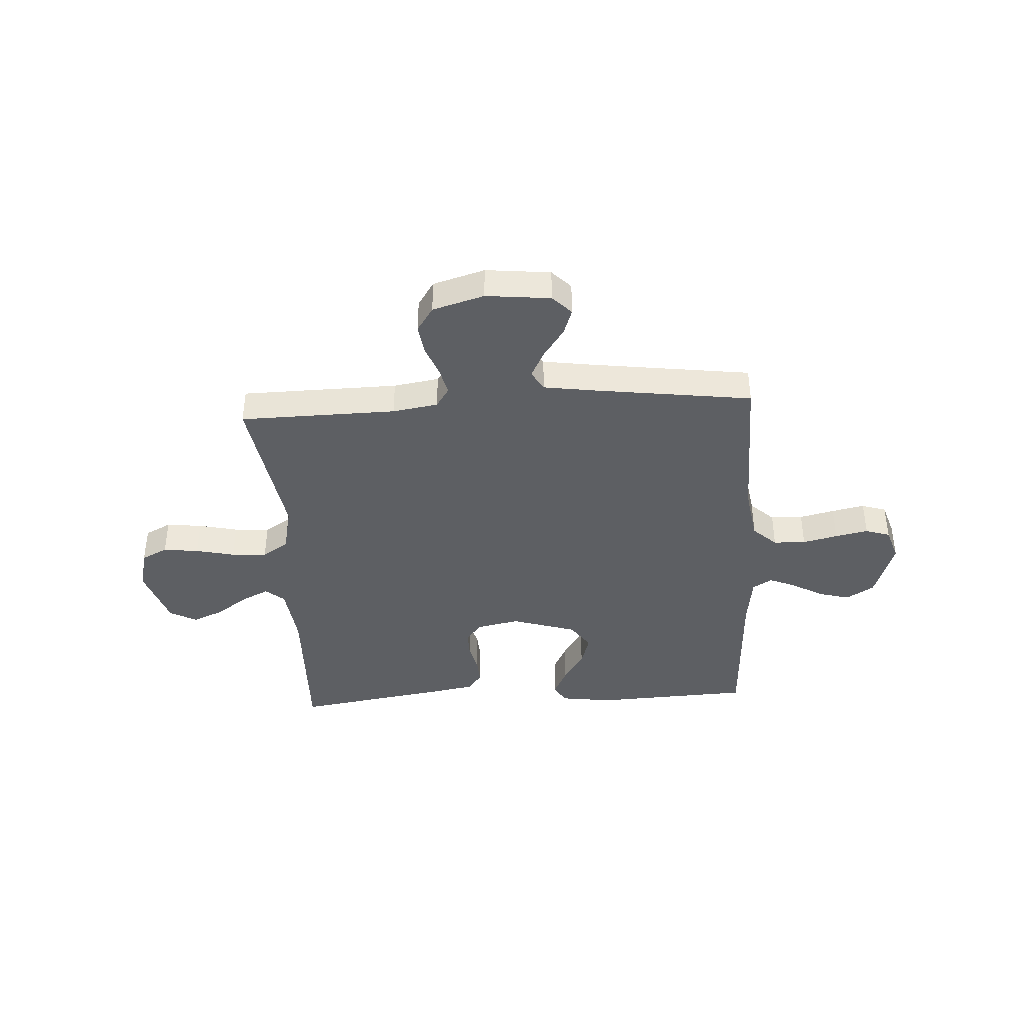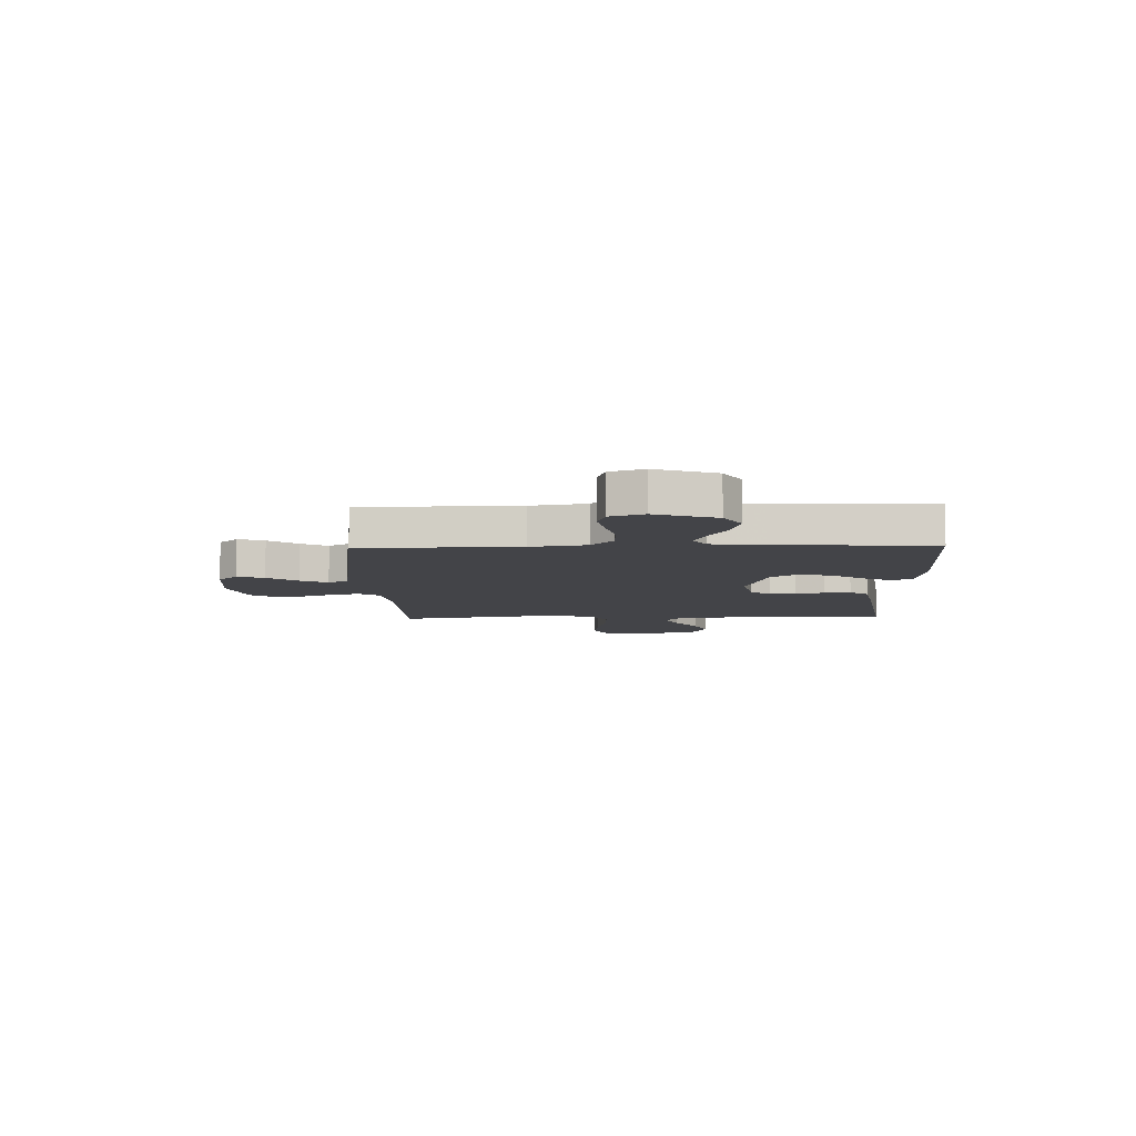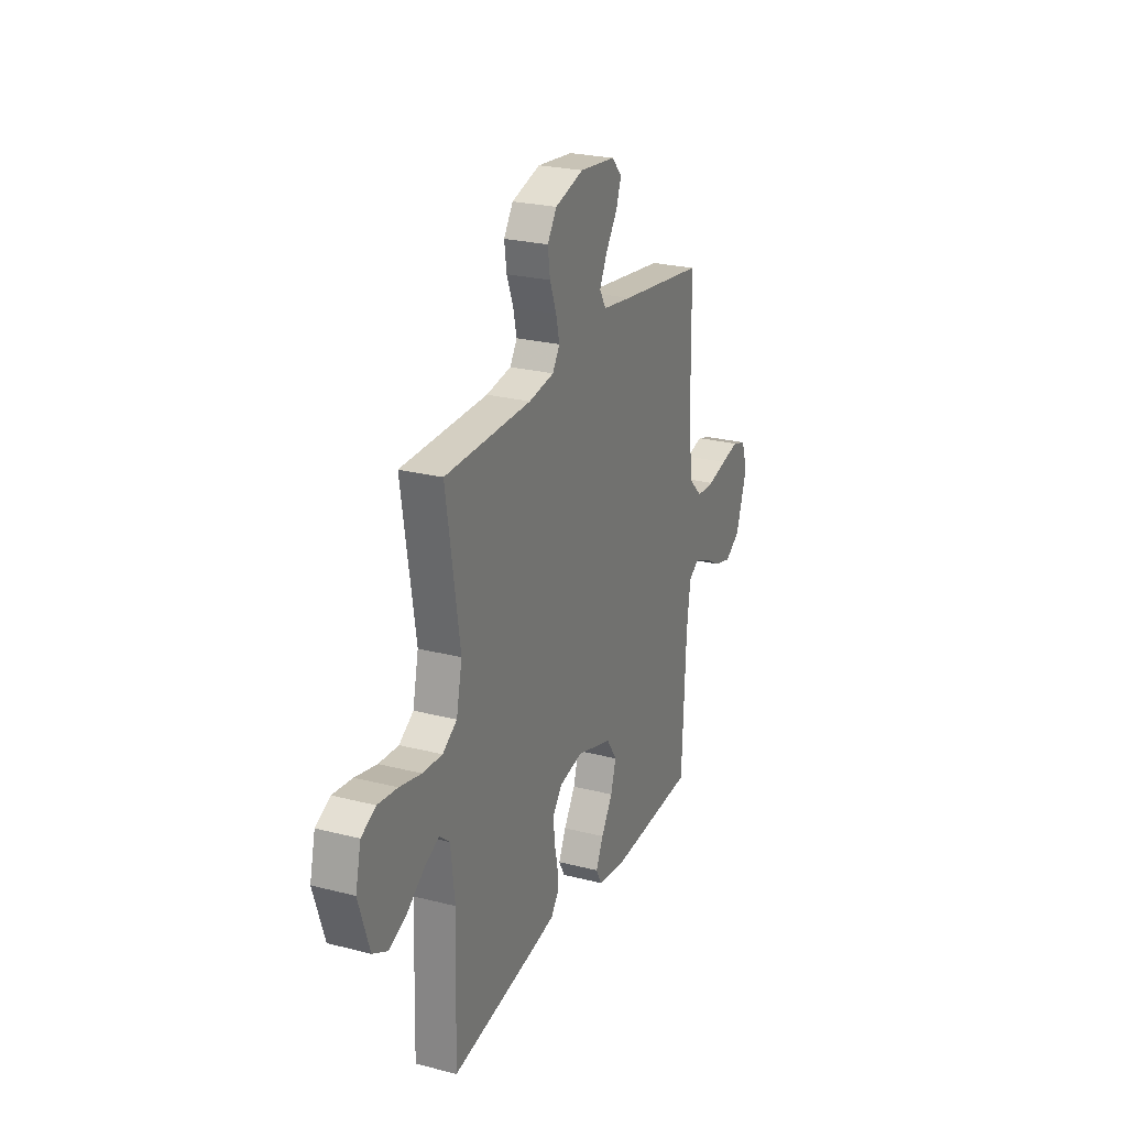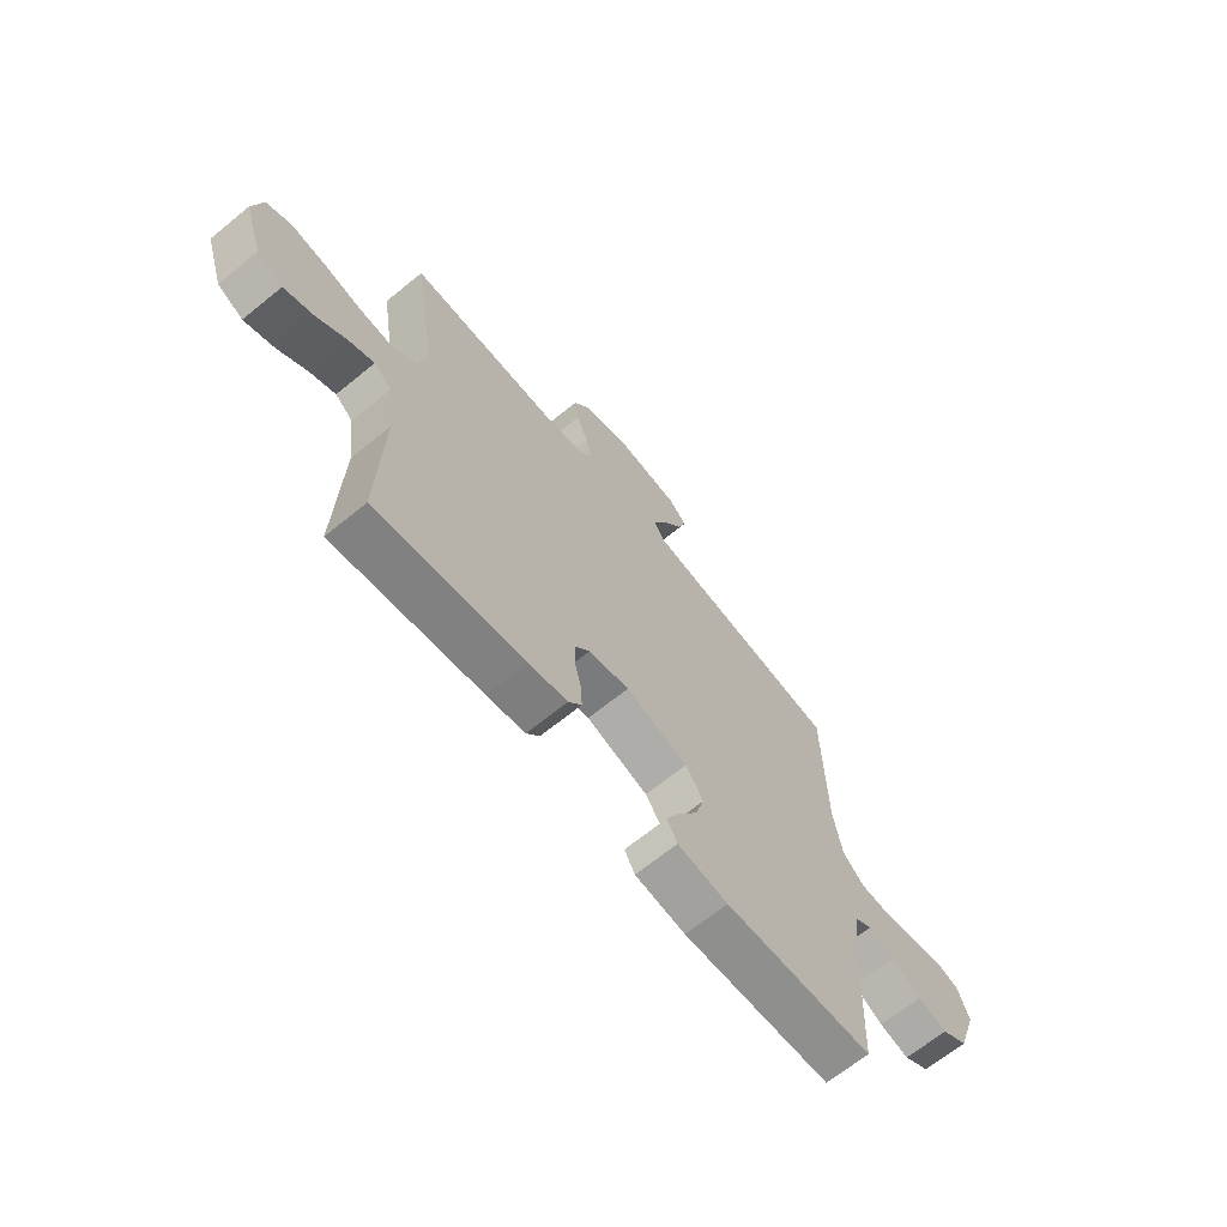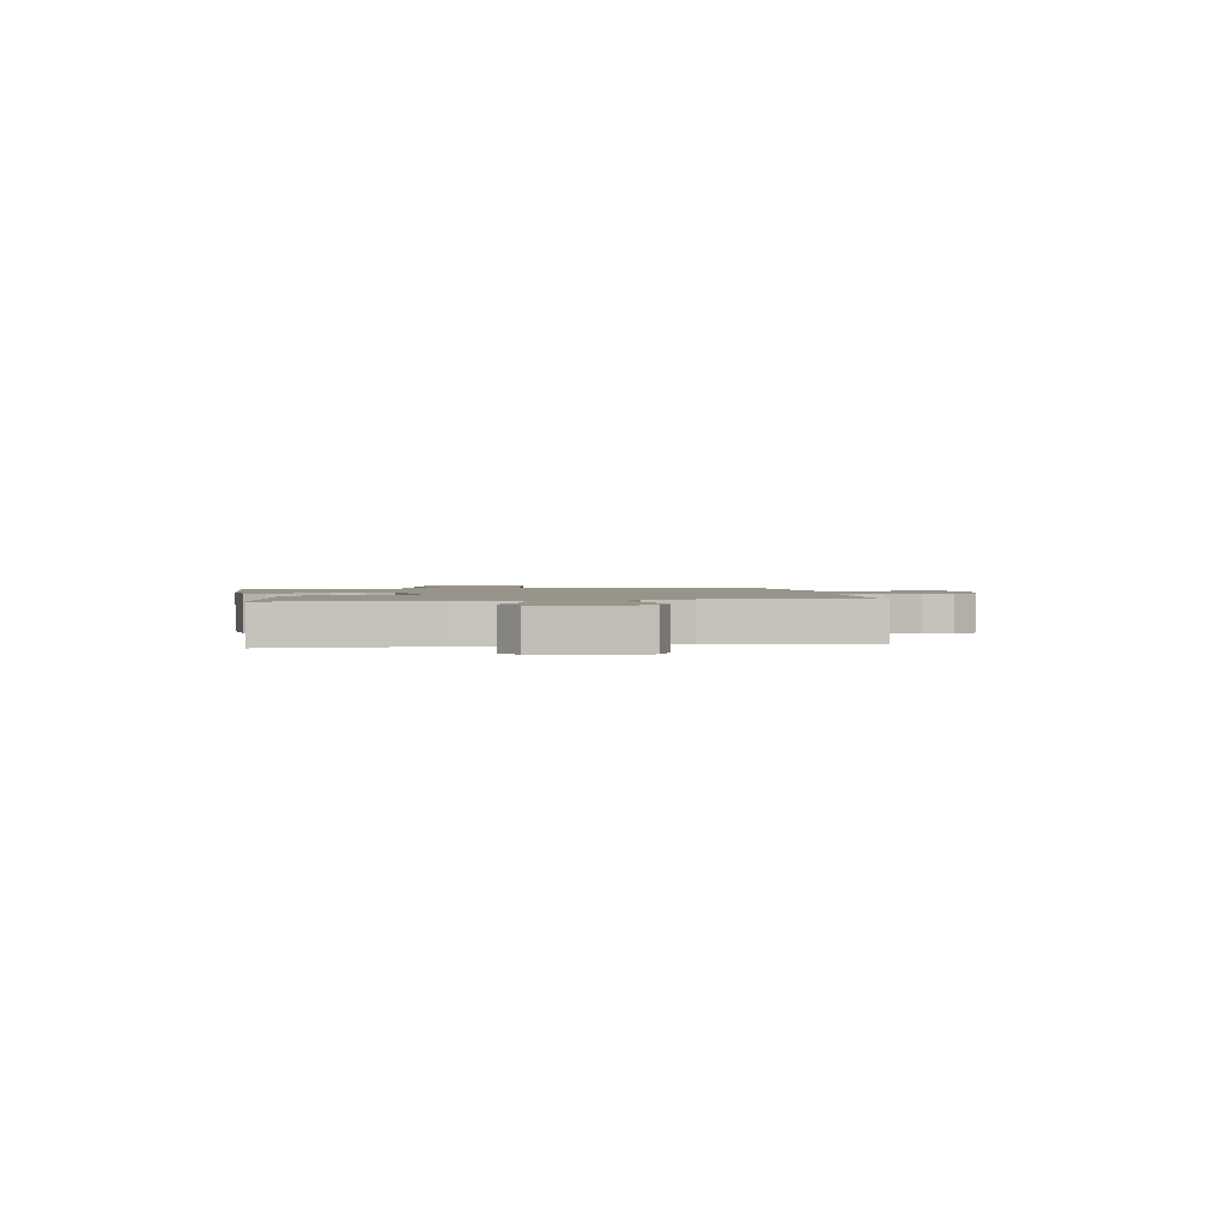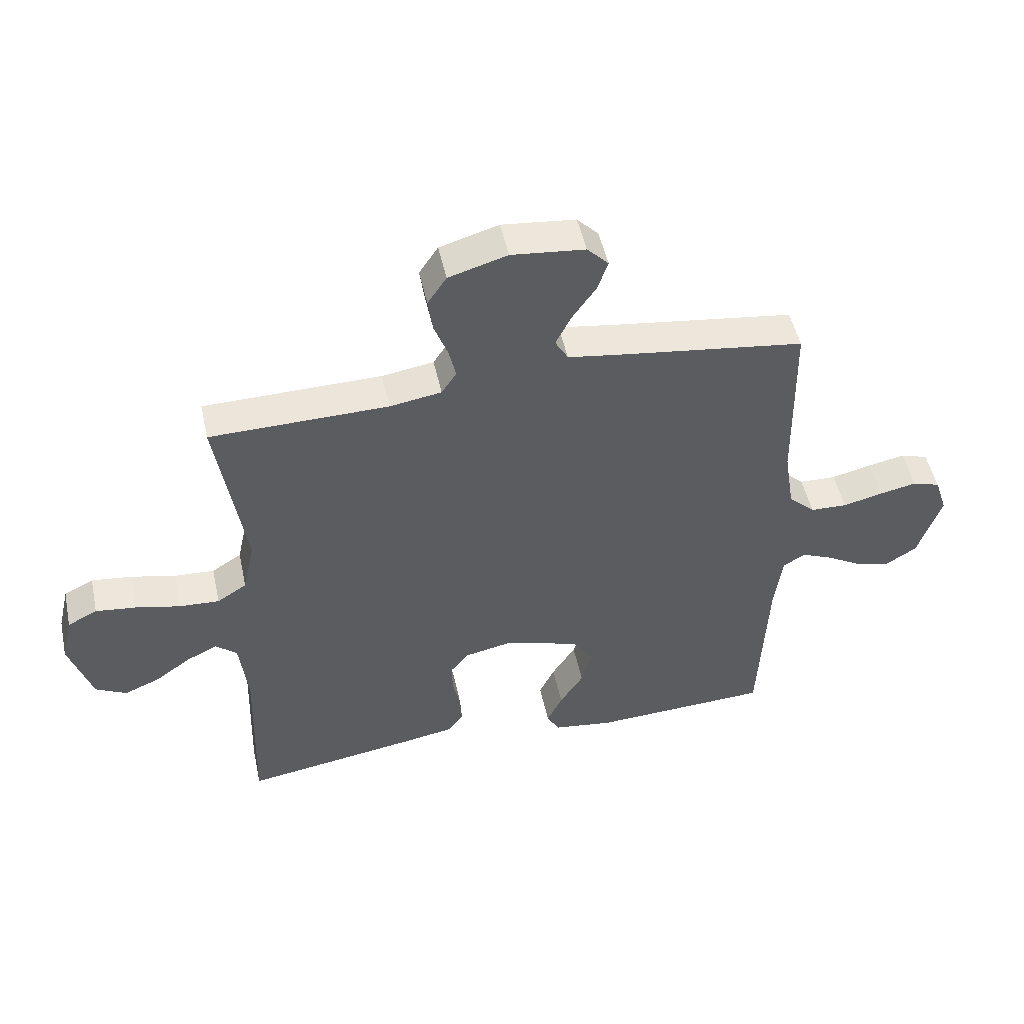
<metadata>
{"format":"obj","ext":"obj","renderer":"f3d","projection":"perspective","resolution":1024,"background":"white","views":[{"elev":-40.3,"azim":3.4,"up":"+Y"},{"elev":-8.2,"azim":91.6,"up":"+Y"},{"elev":24.8,"azim":-67.3,"up":"+Z"},{"elev":-67.0,"azim":-50.8,"up":"+Z"},{"elev":1.7,"azim":-99.4,"up":"+Y"},{"elev":49.8,"azim":-12.2,"up":"+Z"}]}
</metadata>
<code>
v 0.5 0.07 -0.5
v 0.2 0.07 -0.514
v 0.098 0.07 -0.5
v 0.077 0.07 -0.462
v 0.103 0.07 -0.408
v 0.143 0.07 -0.346
v 0.161 0.07 -0.284
v 0.125 0.07 -0.231
v 0 0.07 -0.192
v -0.082 0.07 -0.209
v -0.112 0.07 -0.247
v -0.111 0.07 -0.298
v -0.098 0.07 -0.353
v -0.095 0.07 -0.403
v -0.122 0.07 -0.439
v -0.2 0.07 -0.453
v -0.5 0.07 -0.5
v -0.491 0.07 -0.2
v -0.505 0.07 -0.081
v -0.541 0.07 -0.051
v -0.593 0.07 -0.076
v -0.653 0.07 -0.119
v -0.713 0.07 -0.144
v -0.765 0.07 -0.117
v -0.803 0.07 0
v -0.784 0.07 0.08
v -0.734 0.07 0.105
v -0.666 0.07 0.097
v -0.591 0.07 0.08
v -0.523 0.07 0.076
v -0.473 0.07 0.108
v -0.453 0.07 0.2
v -0.5 0.07 0.5
v -0.2 0.07 0.505
v -0.113 0.07 0.519
v -0.088 0.07 0.557
v -0.1 0.07 0.609
v -0.123 0.07 0.669
v -0.131 0.07 0.726
v -0.099 0.07 0.774
v 0 0.07 0.803
v 0.124 0.07 0.79
v 0.16 0.07 0.753
v 0.142 0.07 0.702
v 0.102 0.07 0.645
v 0.076 0.07 0.593
v 0.098 0.07 0.555
v 0.2 0.07 0.54
v 0.5 0.07 0.5
v 0.505 0.07 0.2
v 0.522 0.07 0.094
v 0.567 0.07 0.052
v 0.629 0.07 0.05
v 0.696 0.07 0.066
v 0.759 0.07 0.079
v 0.806 0.07 0.064
v 0.827 0.07 0
v 0.788 0.07 -0.116
v 0.735 0.07 -0.149
v 0.675 0.07 -0.133
v 0.616 0.07 -0.099
v 0.564 0.07 -0.077
v 0.527 0.07 -0.1
v 0.514 0.07 -0.2
v 0.5 0 -0.5
v 0.2 0 -0.514
v 0.098 0 -0.5
v 0.077 0 -0.462
v 0.103 0 -0.408
v 0.143 0 -0.346
v 0.161 0 -0.284
v 0.125 0 -0.231
v 0 0 -0.192
v -0.082 0 -0.209
v -0.112 0 -0.247
v -0.111 0 -0.298
v -0.098 0 -0.353
v -0.095 0 -0.403
v -0.122 0 -0.439
v -0.2 0 -0.453
v -0.5 0 -0.5
v -0.491 0 -0.2
v -0.505 0 -0.081
v -0.541 0 -0.051
v -0.593 0 -0.076
v -0.653 0 -0.119
v -0.713 0 -0.144
v -0.765 0 -0.117
v -0.803 0 0
v -0.784 0 0.08
v -0.734 0 0.105
v -0.666 0 0.097
v -0.591 0 0.08
v -0.523 0 0.076
v -0.473 0 0.108
v -0.453 0 0.2
v -0.5 0 0.5
v -0.2 0 0.505
v -0.113 0 0.519
v -0.088 0 0.557
v -0.1 0 0.609
v -0.123 0 0.669
v -0.131 0 0.726
v -0.099 0 0.774
v 0 0 0.803
v 0.124 0 0.79
v 0.16 0 0.753
v 0.142 0 0.702
v 0.102 0 0.645
v 0.076 0 0.593
v 0.098 0 0.555
v 0.2 0 0.54
v 0.5 0 0.5
v 0.505 0 0.2
v 0.522 0 0.094
v 0.567 0 0.052
v 0.629 0 0.05
v 0.696 0 0.066
v 0.759 0 0.079
v 0.806 0 0.064
v 0.827 0 0
v 0.788 0 -0.116
v 0.735 0 -0.149
v 0.675 0 -0.133
v 0.616 0 -0.099
v 0.564 0 -0.077
v 0.527 0 -0.1
v 0.514 0 -0.2
f 58 59 60 61
f 58 61 62
f 57 58 62
f 56 57 62
f 53 54 55 56
f 53 56 62
f 52 53 62 63
f 48 49 50
f 47 48 50 51
f 42 43 44 45
f 42 45 46
f 41 42 46
f 40 41 46
f 37 38 39 40
f 36 37 40 46
f 35 36 46 47
f 32 33 34
f 31 32 34 35
f 26 27 28 29
f 26 29 30
f 25 26 30
f 24 25 30
f 21 22 23 24
f 20 21 24 30
f 19 20 30 31
f 15 16 17 18
f 12 13 14 15
f 11 12 15 18
f 10 11 18 19
f 3 4 5 6
f 1 2 3 6
f 64 1 6 7
f 63 64 7 8
f 51 52 63 8
f 47 51 8 9
f 19 31 35 47
f 9 10 19 47
f 125 124 123 122
f 126 125 122
f 126 122 121
f 126 121 120
f 120 119 118 117
f 126 120 117
f 127 126 117 116
f 114 113 112
f 115 114 112 111
f 109 108 107 106
f 110 109 106
f 110 106 105
f 110 105 104
f 104 103 102 101
f 110 104 101 100
f 111 110 100 99
f 98 97 96
f 99 98 96 95
f 93 92 91 90
f 94 93 90
f 94 90 89
f 94 89 88
f 88 87 86 85
f 94 88 85 84
f 95 94 84 83
f 82 81 80 79
f 79 78 77 76
f 82 79 76 75
f 83 82 75 74
f 70 69 68 67
f 70 67 66 65
f 71 70 65 128
f 72 71 128 127
f 72 127 116 115
f 73 72 115 111
f 111 99 95 83
f 111 83 74 73
f 1 65 66 2
f 2 66 67 3
f 3 67 68 4
f 4 68 69 5
f 5 69 70 6
f 6 70 71 7
f 7 71 72 8
f 8 72 73 9
f 9 73 74 10
f 10 74 75 11
f 11 75 76 12
f 12 76 77 13
f 13 77 78 14
f 14 78 79 15
f 15 79 80 16
f 16 80 81 17
f 17 81 82 18
f 18 82 83 19
f 19 83 84 20
f 20 84 85 21
f 21 85 86 22
f 22 86 87 23
f 23 87 88 24
f 24 88 89 25
f 25 89 90 26
f 26 90 91 27
f 27 91 92 28
f 28 92 93 29
f 29 93 94 30
f 30 94 95 31
f 31 95 96 32
f 32 96 97 33
f 33 97 98 34
f 34 98 99 35
f 35 99 100 36
f 36 100 101 37
f 37 101 102 38
f 38 102 103 39
f 39 103 104 40
f 40 104 105 41
f 41 105 106 42
f 42 106 107 43
f 43 107 108 44
f 44 108 109 45
f 45 109 110 46
f 46 110 111 47
f 47 111 112 48
f 48 112 113 49
f 49 113 114 50
f 50 114 115 51
f 51 115 116 52
f 52 116 117 53
f 53 117 118 54
f 54 118 119 55
f 55 119 120 56
f 56 120 121 57
f 57 121 122 58
f 58 122 123 59
f 59 123 124 60
f 60 124 125 61
f 61 125 126 62
f 62 126 127 63
f 63 127 128 64
f 64 128 65 1

</code>
